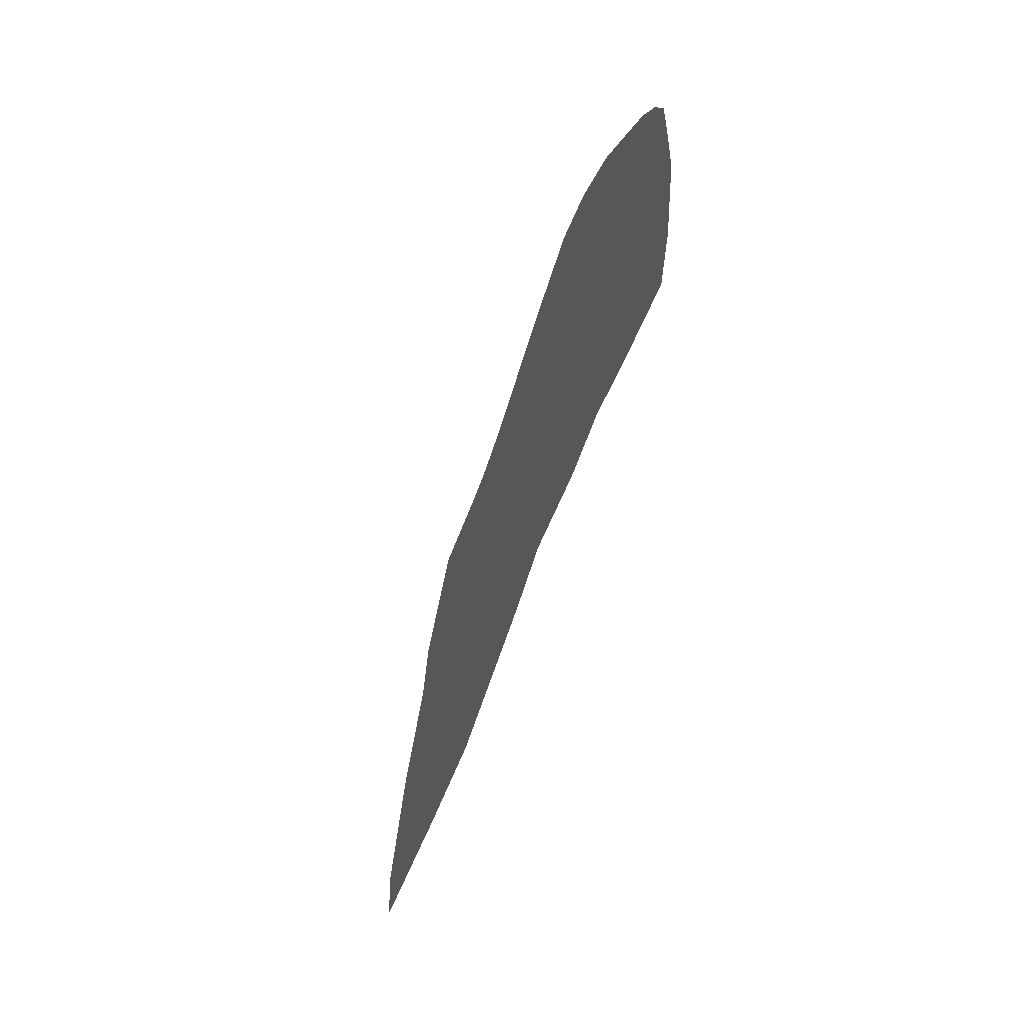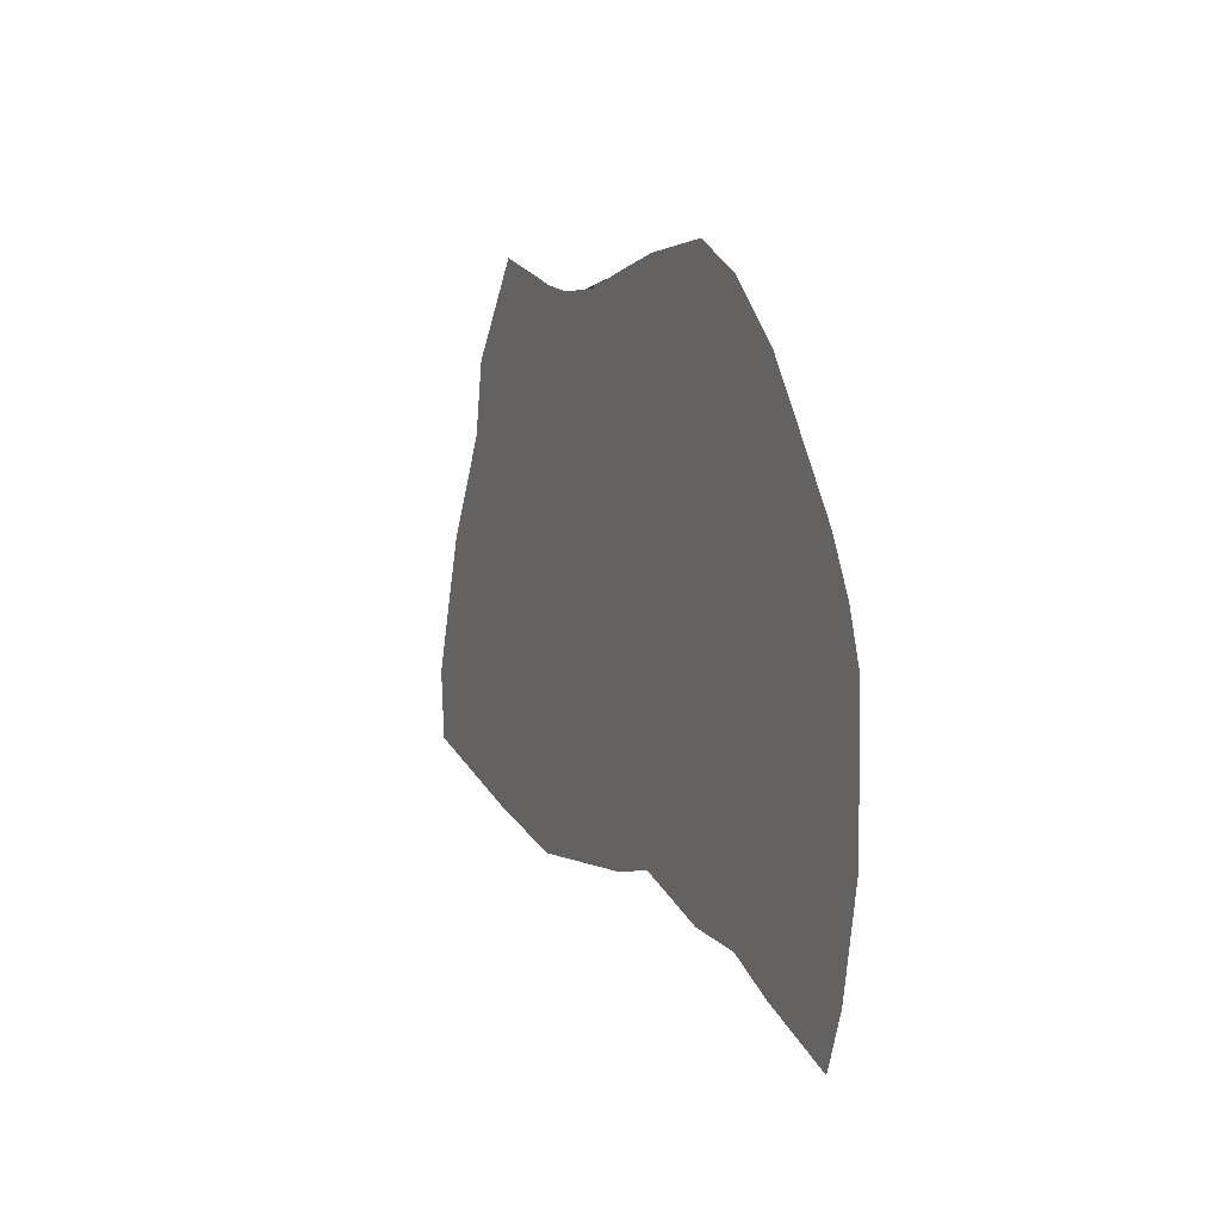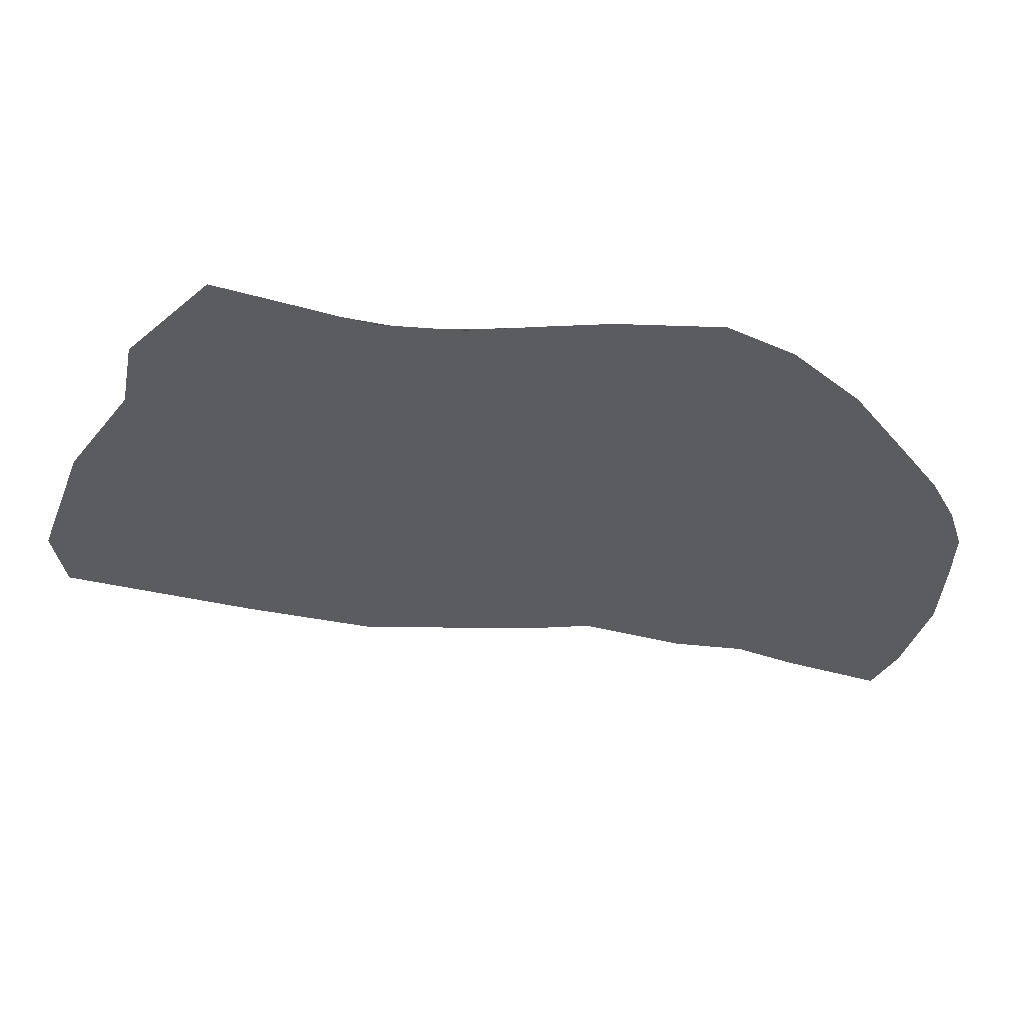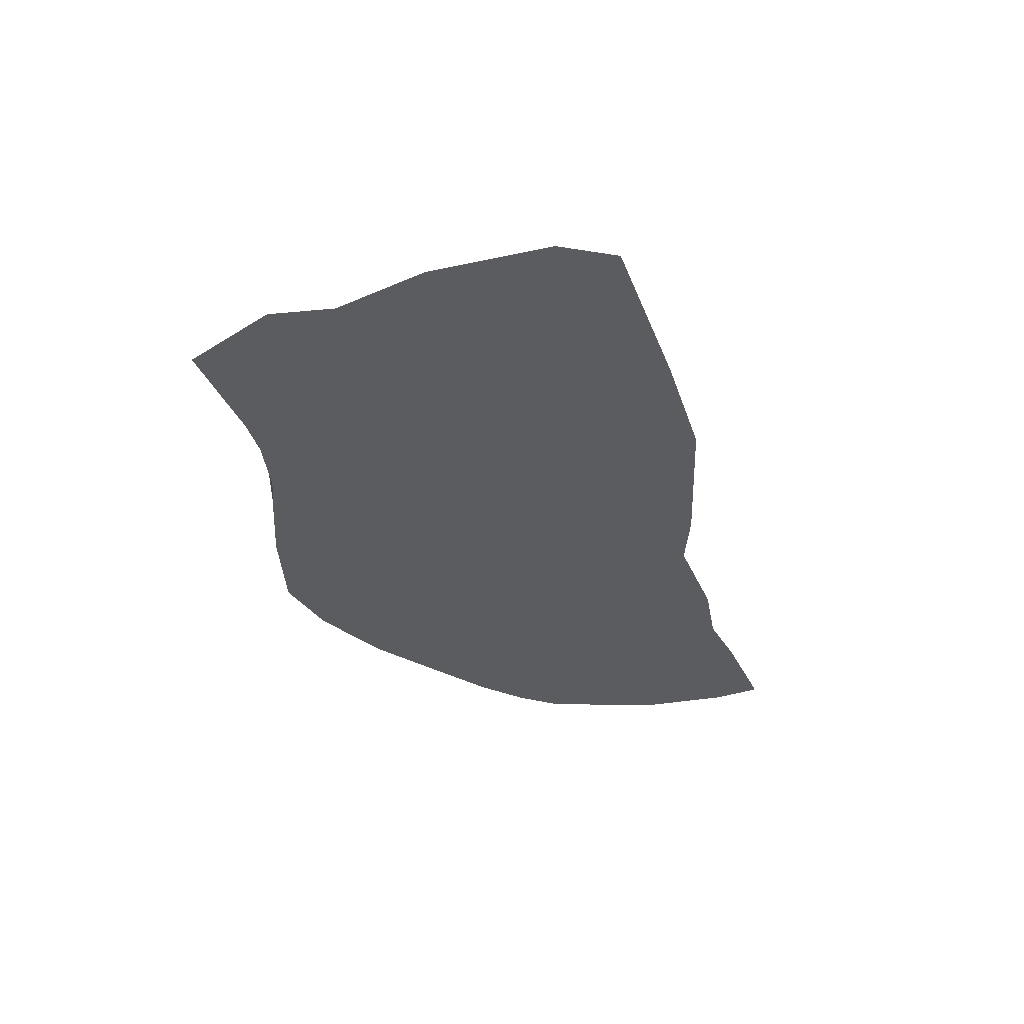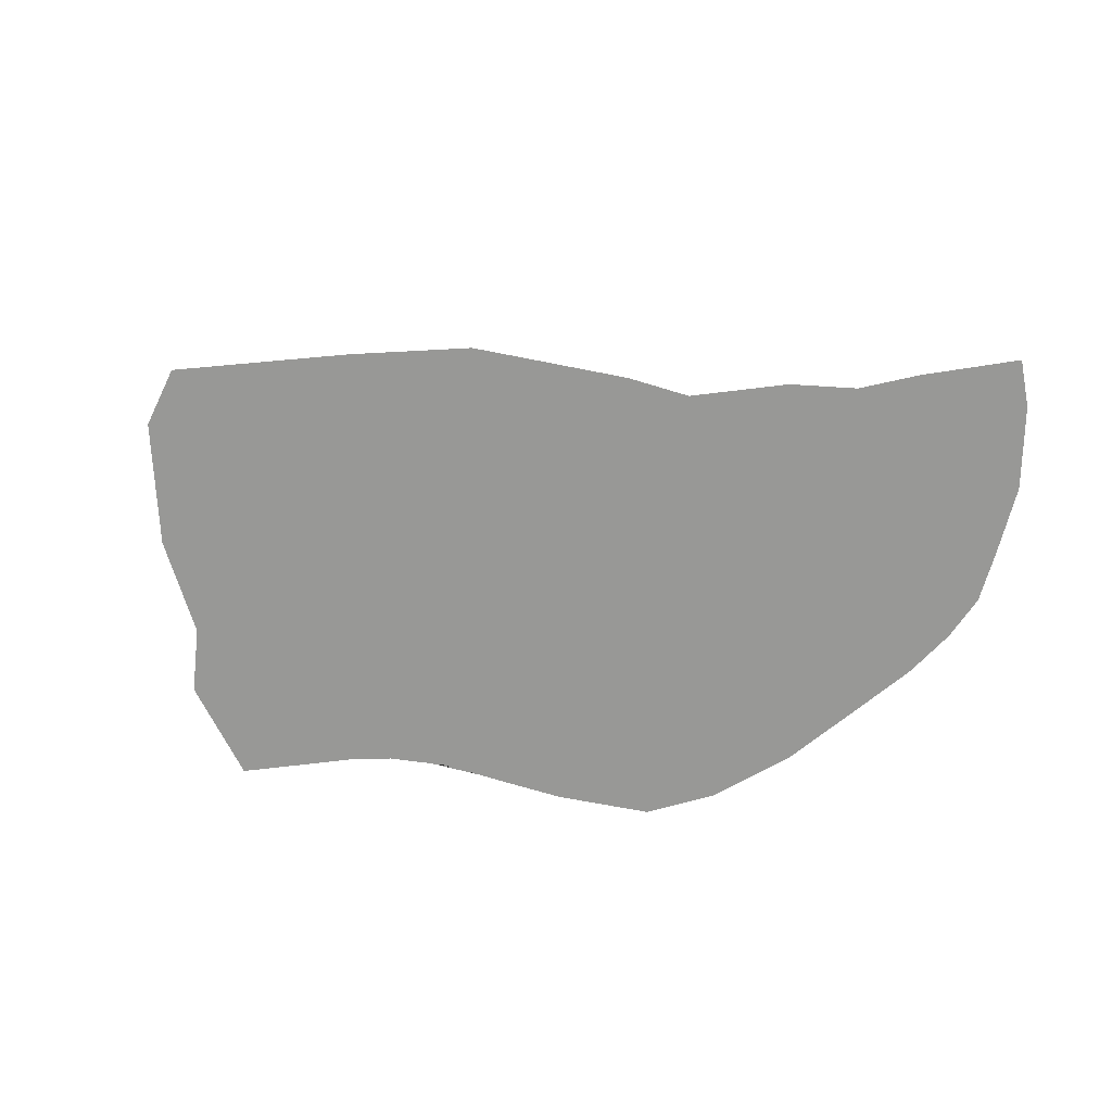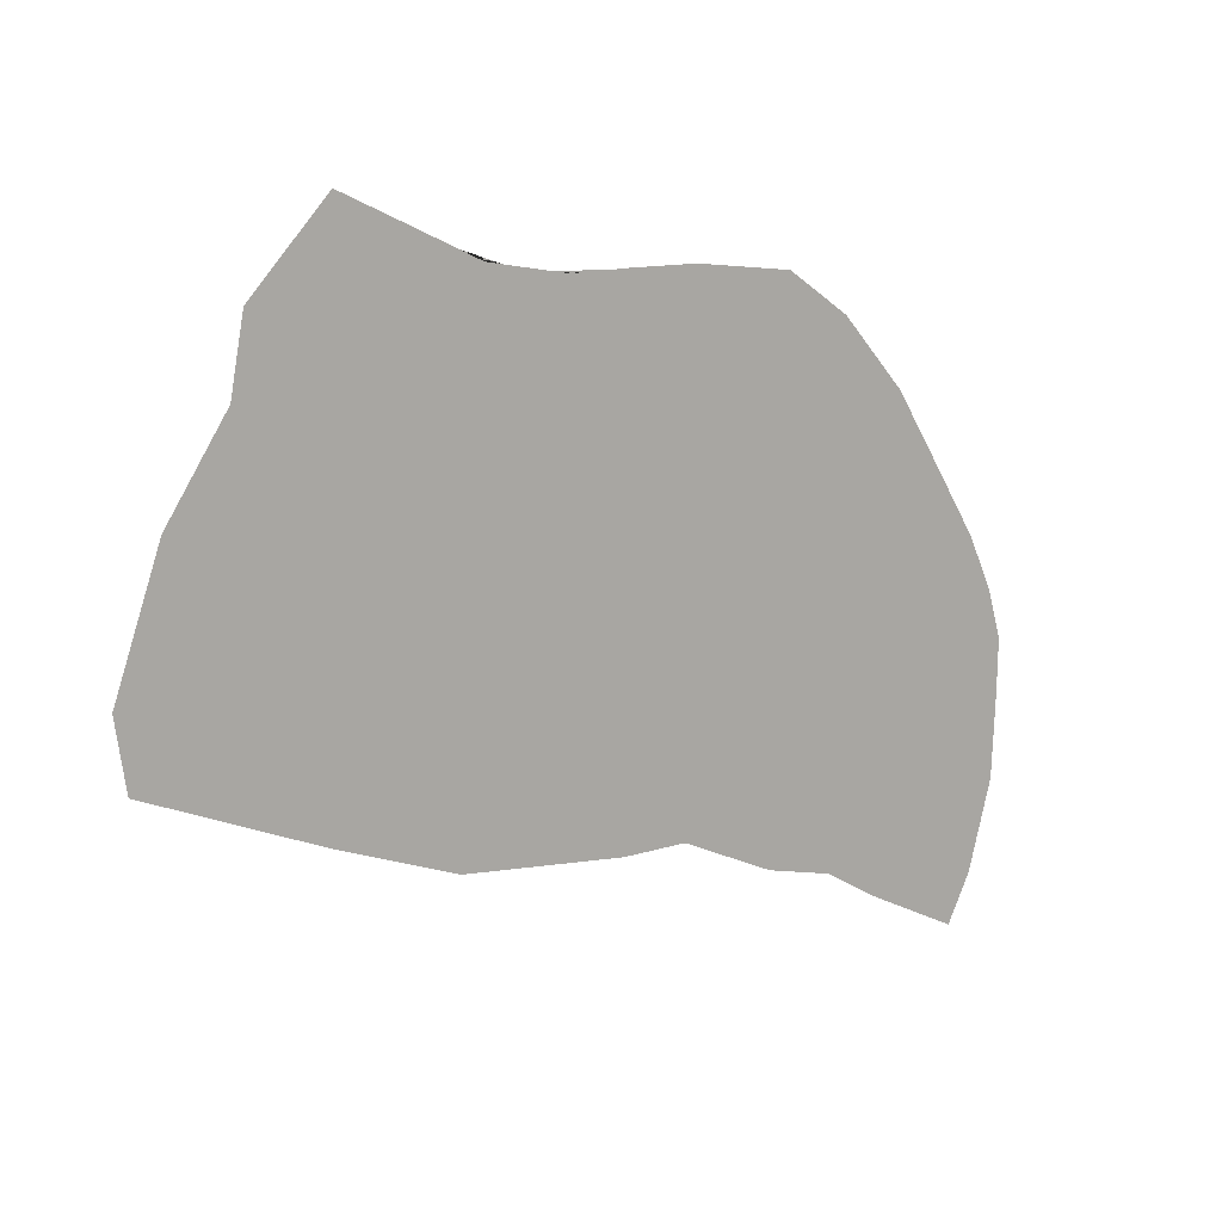
<metadata>
{"format":"obj","ext":"obj","renderer":"f3d","projection":"perspective","resolution":1024,"background":"white","views":[{"elev":-62.2,"azim":-106.6,"up":"+Z"},{"elev":-5.9,"azim":-111.3,"up":"+Z"},{"elev":54.6,"azim":177.1,"up":"+Z"},{"elev":-35.0,"azim":86.7,"up":"+Y"},{"elev":-68.4,"azim":162.9,"up":"+Y"},{"elev":12.1,"azim":142.3,"up":"+Z"}]}
</metadata>
<code>
o Island_04_A_NAV_Grid.040
v 455 12 205.7
v 396.7 12 197.3
v 405 12 197.3
v 413.3 12 197.3
v 421.7 12 197.3
v 430 12 197.3
v 438.3 12 197.3
v 446.7 12 197.3
v 455 12 197.3
v 463.3 12 197.3
v 388.3 12 189
v 396.7 12 189
v 405 12 189
v 413.3 12 189
v 421.7 12 189
v 430 12 189
v 438.3 12 189
v 446.7 12 189
v 455 12 189
v 463.3 12 189
v 380 12 180.7
v 388.3 12 180.7
v 396.7 12 180.7
v 405 12 180.7
v 413.3 12 180.7
v 421.7 12 180.7
v 430 12 180.7
v 438.3 12 180.7
v 446.7 12 180.7
v 455 12 180.7
v 463.3 12 180.7
v 371.7 12 172.3
v 380 12 172.3
v 388.3 12 172.3
v 396.7 12 172.3
v 405 12 172.3
v 413.3 12 172.3
v 421.7 12 172.3
v 430 12 172.3
v 438.3 12 172.3
v 446.7 12 172.3
v 455 12 172.3
v 463.3 12 172.3
v 471.7 12 172.3
v 371.7 12 164
v 380 12 164
v 388.3 12 164
v 396.7 12 164
v 405 12 164
v 413.3 12 164
v 421.7 12 164
v 430 12 164
v 438.3 12 164
v 446.7 12 164
v 455 12 164
v 463.3 12 164
v 471.7 12 164
v 371.7 12 155.7
v 380 12 155.7
v 388.3 12 155.7
v 396.7 12 155.7
v 405 12 155.7
v 413.3 12 155.7
v 421.7 12 155.7
v 430 12 155.7
v 438.3 12 155.7
v 446.7 12 155.7
v 455 12 155.7
v 463.3 12 155.7
v 471.7 12 155.7
v 480 12 155.7
v 371.7 12 147.3
v 380 12 147.3
v 388.3 12 147.3
v 396.7 12 147.3
v 405 12 147.3
v 413.3 12 147.3
v 421.7 12 147.3
v 430 12 147.3
v 438.3 12 147.3
v 446.7 12 147.3
v 455 12 147.3
v 463.3 12 147.3
v 371.7 12 139
v 380 12 139
v 388.3 12 139
v 396.7 12 139
v 405 12 139
v 413.3 12 139
v 421.7 12 139
v 430 12 139
v 438.3 12 139
v 446.7 12 139
v 371.7 12 130.7
v 380 12 130.7
v 388.3 12 130.7
v 396.7 12 130.7
v 371.7 12 122.3
v 480.3 12 151.4
v 427.7 12 206.1
v 356.7 12 164.1
v 469.6 12 198
v 400.6 12 130.7
v 456.1 12 141.6
v 378.4 12 122.3
v 378.5 12 195
v 481.6 12 173.9
v 430 12 135
v 465.6 12 207.5
v 371.7 12 118.7
v 484.6 12 155.7
v 472.5 12 191.1
v 483.7 12 168.2
v 360.5 12 113.3
v 434.5 12 207.3
v 477.5 12 183.5
v 463.3 12 144.4
v 484.5 12 165.8
v 384.8 12 200.3
v 438.3 12 135.8
v 470.4 12 147.3
v 380 12 123.2
v 405 12 132.6
v 443.2 12 210.4
v 440.7 12 209.3
v 446.7 12 138.1
v 410.4 12 205.9
v 352.8 12 138.2
v 475.8 12 186
v 356 12 122.9
v 388.3 12 126.2
v 413.3 12 133.6
v 447.6 12 138.4
v 450.1 12 213.5
v 387.3 12 201.9
v 367.4 12 181.1
v 463.7 12 209.5
v 471.7 12 147.8
v 419.2 12 205.8
v 352.4 12 147.5
v 396.7 12 128.9
v 421.7 12 134.1
v 376.4 12 192.7
v 395.4 12 204.8
v 458.9 12 214.6
v 454.1 12 215.3
v 361.1 12 171.6
v 401.7 12 205.4
v 368.7 12 183.1
v 354.4 12 128.5
v 393.1 12 127.3
v 353.1 12 132.8
v 352.5 12 144.3
v 470.3 12 194.2
v 437 12 207.7
v 407.3 12 133.6
v 485.7 12 162.6
v 479.1 12 181.1
v 425 12 205.7
v 457 12 216.6
v 356.9 12 120
v 468.4 12 204.5
v 405.8 12 205.9
v 371.9 12 187.9
v 391 12 204.3
v 382.8 12 124.9
v 417 12 133.6
v 484.2 12 153
v 352.3 12 152.4
v 354.5 12 159.5
v 358.2 12 167.2
v 364.6 12 176.9
v 446.7 12 212
v 374.5 12 120.1
v 458.8 12 142.6
v 381.5 12 198.2
v 416.1 12 205.9
v 441.3 12 136.1
f 1 137 109 10 9
f 2 3 13 12
f 3 4 14 13
f 4 5 15 14
f 5 6 16 15
f 6 7 17 16
f 7 8 18 17
f 8 9 19 18
f 9 10 20 19
f 10 102 154 112 20
f 11 12 23 22
f 12 13 24 23
f 13 14 25 24
f 14 15 26 25
f 15 16 27 26
f 16 17 28 27
f 17 18 29 28
f 18 19 30 29
f 19 20 31 30
f 20 112 129 31
f 21 22 34 33
f 22 23 35 34
f 23 24 36 35
f 24 25 37 36
f 25 26 38 37
f 26 27 39 38
f 27 28 40 39
f 28 29 41 40
f 29 30 42 41
f 30 31 43 42
f 31 129 116 44 43
f 32 33 46 45
f 33 34 47 46
f 34 35 48 47
f 35 36 49 48
f 36 37 50 49
f 37 38 51 50
f 38 39 52 51
f 39 40 53 52
f 40 41 54 53
f 41 42 55 54
f 42 43 56 55
f 43 44 57 56
f 44 107 113 57
f 45 46 59 58
f 46 47 60 59
f 47 48 61 60
f 48 49 62 61
f 49 50 63 62
f 50 51 64 63
f 51 52 65 64
f 52 53 66 65
f 53 54 67 66
f 54 55 68 67
f 55 56 69 68
f 56 57 70 69
f 57 113 118 71 70
f 58 59 73 72
f 59 60 74 73
f 60 61 75 74
f 61 62 76 75
f 62 63 77 76
f 63 64 78 77
f 64 65 79 78
f 65 66 80 79
f 66 67 81 80
f 67 68 82 81
f 68 69 83 82
f 69 70 138 121 83
f 70 71 99 138
f 71 111 168 99
f 72 73 85 84
f 73 74 86 85
f 74 75 87 86
f 75 76 88 87
f 76 77 89 88
f 77 78 90 89
f 78 79 91 90
f 79 80 92 91
f 80 81 93 92
f 81 82 104 133 93
f 82 83 117 175 104
f 83 121 117
f 84 85 95 94
f 85 86 96 95
f 86 87 97 96
f 87 88 123 103 97
f 88 89 132 156 123
f 89 90 142 167 132
f 90 91 108 142
f 91 92 120 108
f 92 93 126 178 120
f 93 133 126
f 94 95 122 105 98
f 95 96 131 166 122
f 96 97 141 151 131
f 97 103 141
f 98 105 174 110
f 143 106 11 22 21
f 144 148 3 2
f 150 152 128 84 94
f 128 153 140 72 84
f 136 149 21 33 32
f 115 155 125 8 7
f 134 146 145 137 1
f 118 157 111 71
f 116 158 107 44
f 119 135 2 12 11
f 139 159 100 6 5
f 146 160 145
f 110 114 161 130 98
f 109 162 102 10
f 148 163 127 4 3
f 149 164 143 21
f 125 124 1 9 8
f 135 165 144 2
f 140 169 170 101 45 58 72
f 101 171 147 32 45
f 147 172 136 32
f 100 115 7 6
f 124 173 134 1
f 130 150 94 98
f 106 176 119 11
f 127 177 139 5 4

</code>
